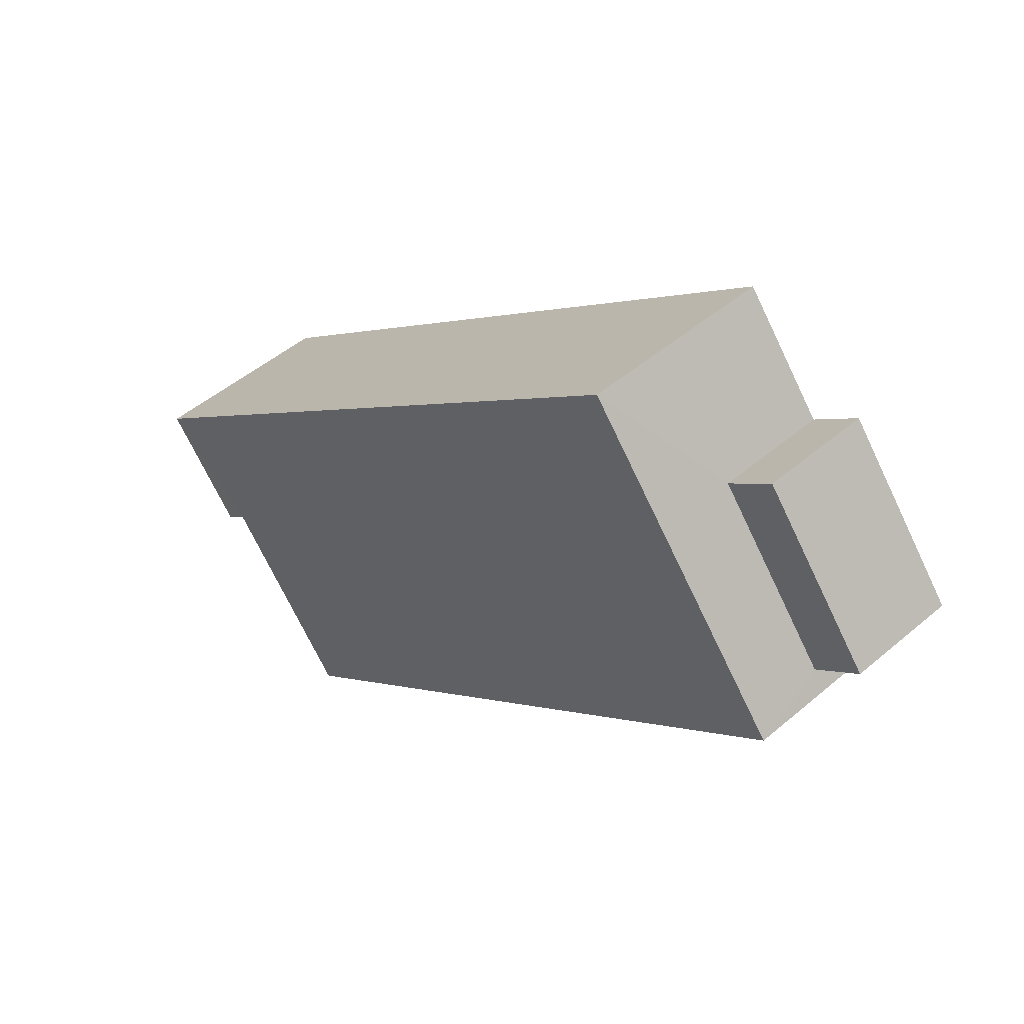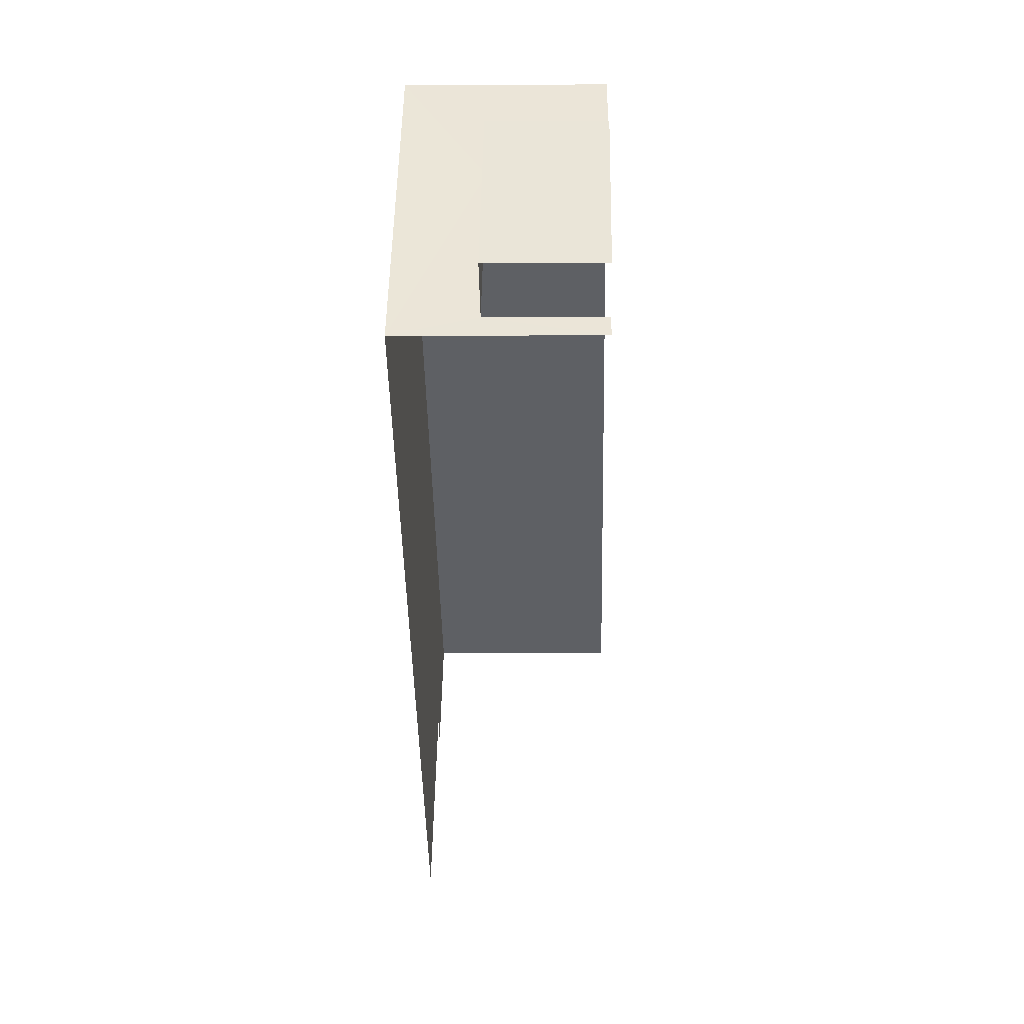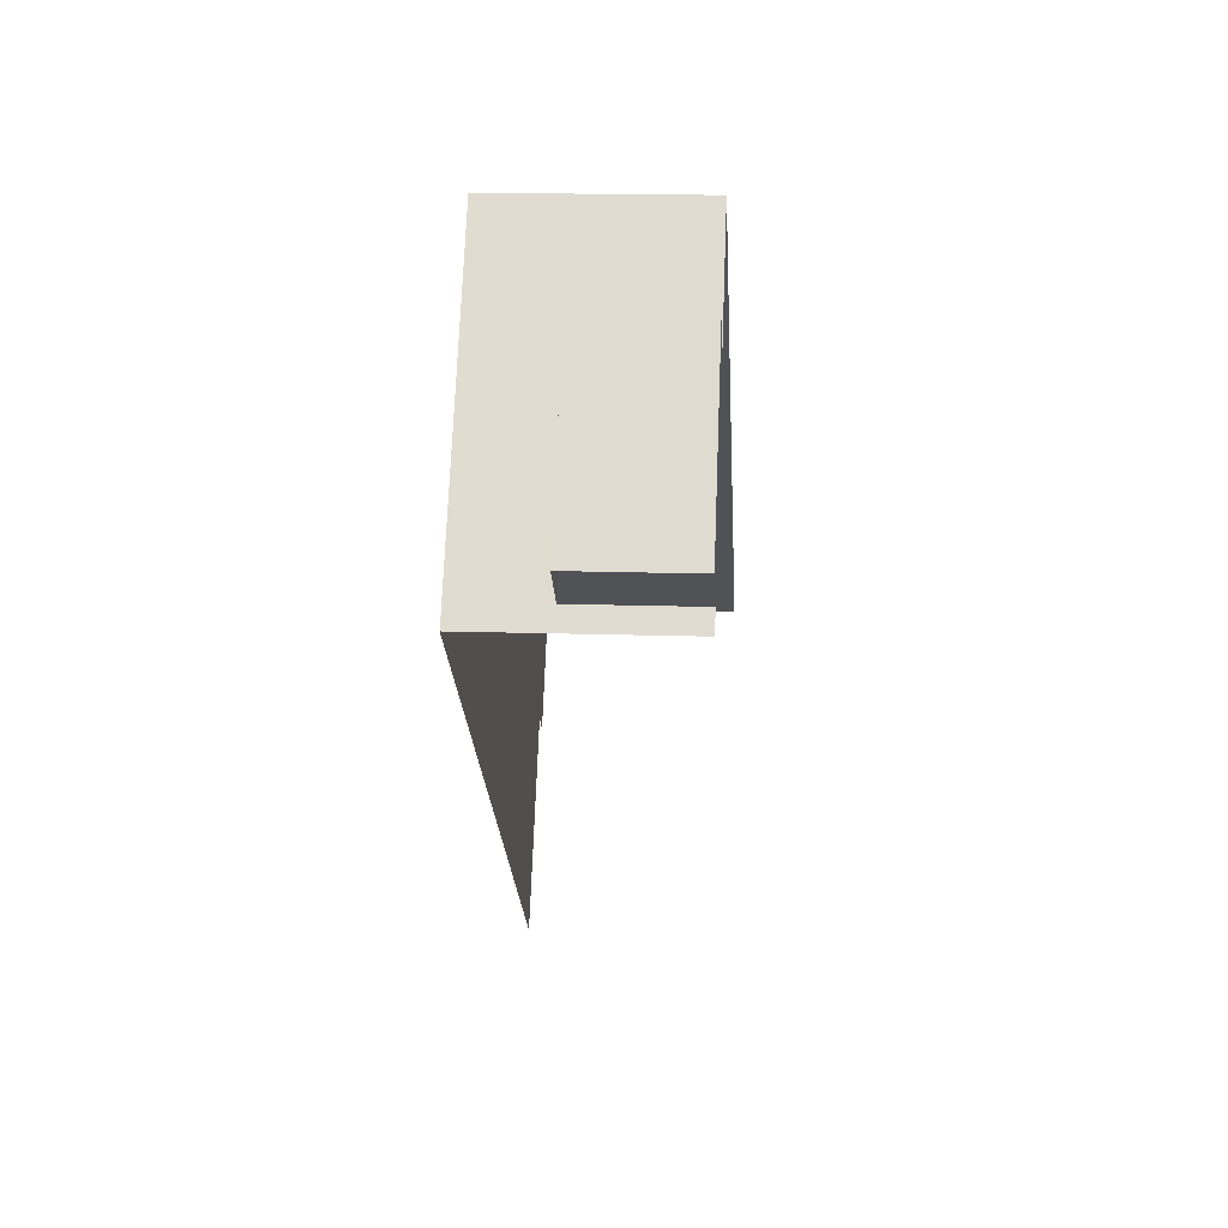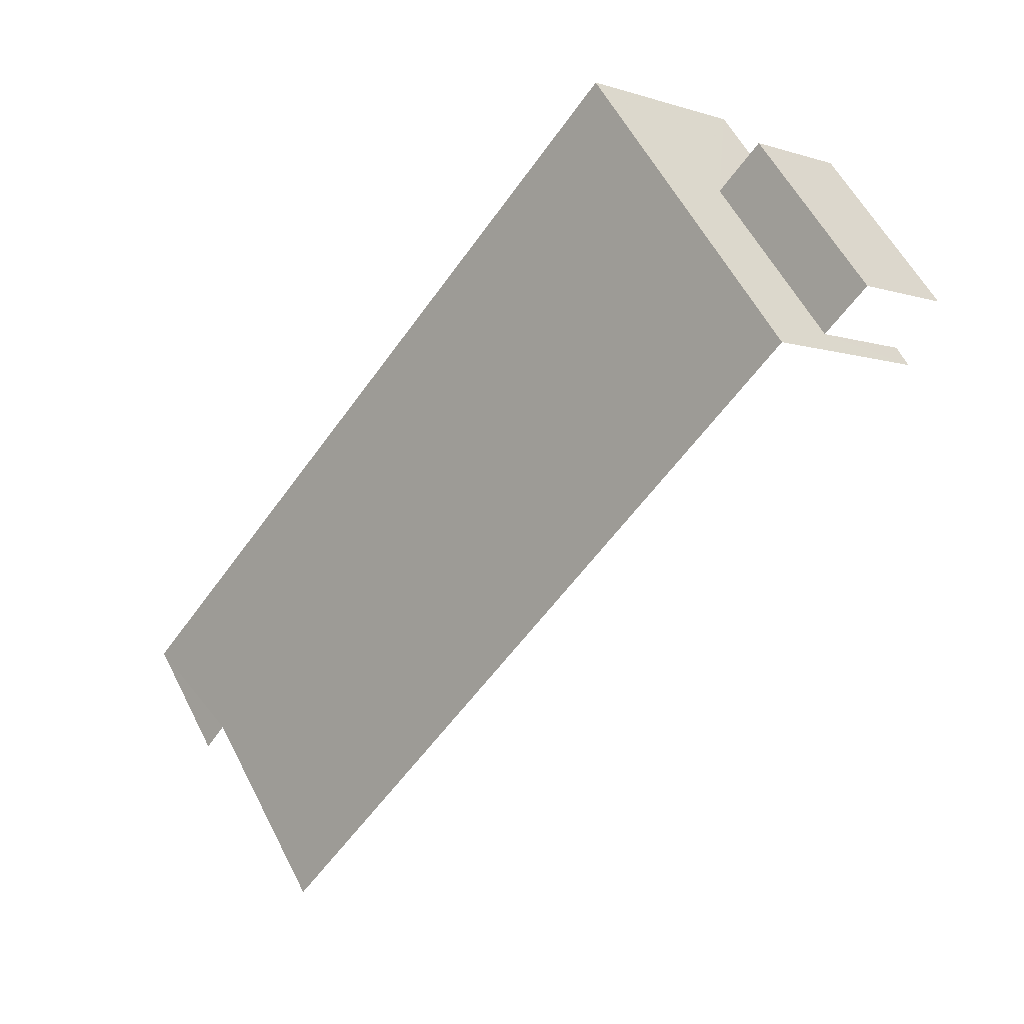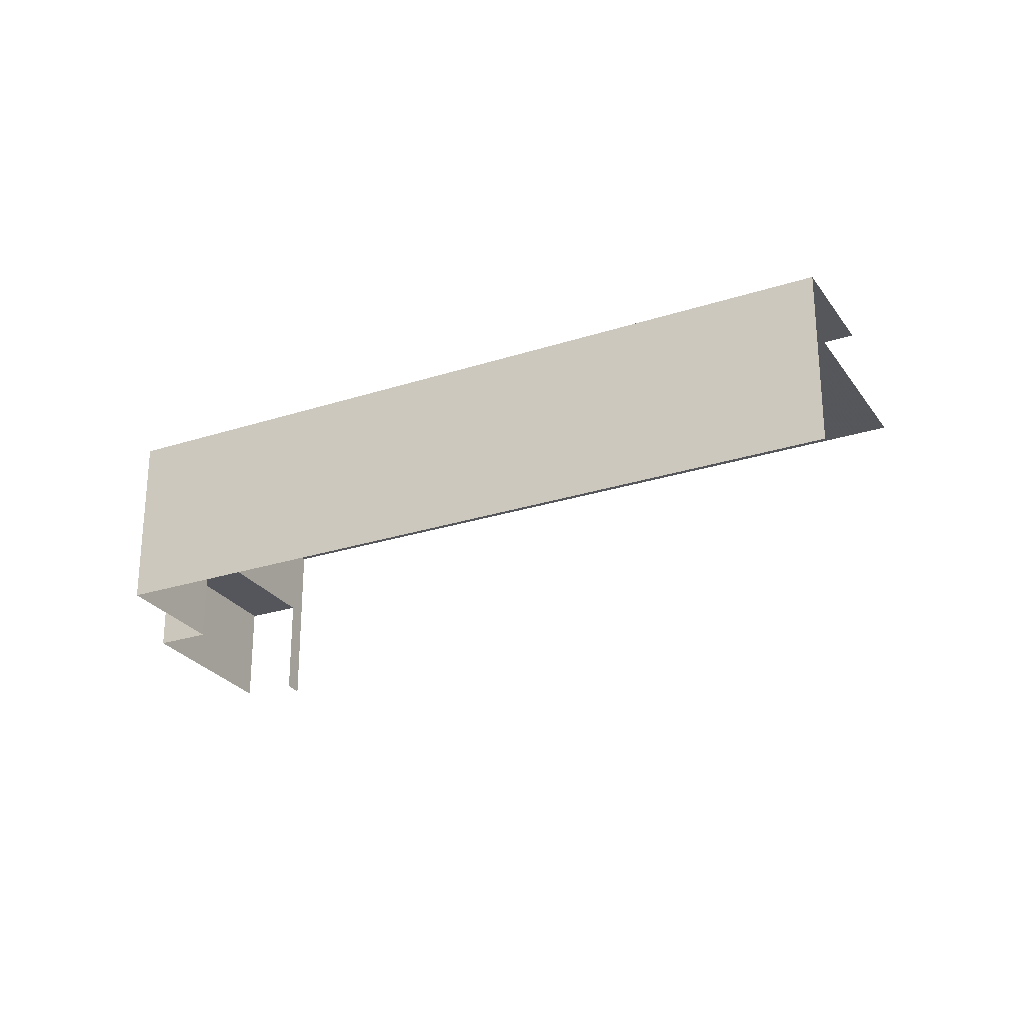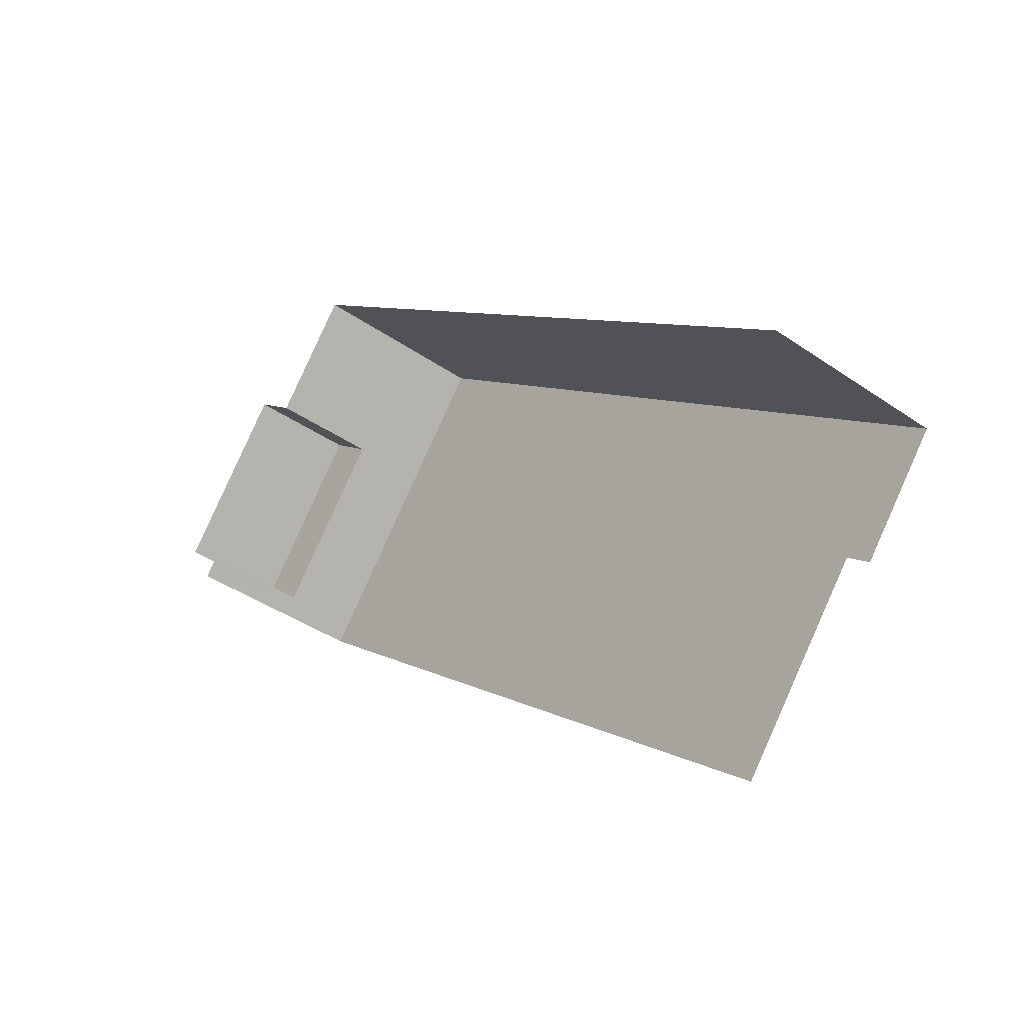
<metadata>
{"format":"obj","ext":"obj","renderer":"f3d","projection":"perspective","resolution":1024,"background":"white","views":[{"elev":48.6,"azim":46.5,"up":"+Y"},{"elev":-4.2,"azim":91.6,"up":"+Y"},{"elev":17.5,"azim":93.5,"up":"+Y"},{"elev":-4.8,"azim":44.4,"up":"+Y"},{"elev":-26.4,"azim":-114.2,"up":"+Z"},{"elev":-39.7,"azim":-130.7,"up":"+Y"}]}
</metadata>
<code>
v -2.231e+05 -1.27e+05 18.89
v -2.231e+05 -1.269e+05 18.89
v -2.231e+05 -1.27e+05 18.89
v -2.231e+05 -1.27e+05 18.89
v -2.231e+05 -1.269e+05 18.89
v -2.231e+05 -1.269e+05 18.89
v -2.231e+05 -1.269e+05 18.89
v -2.231e+05 -1.269e+05 18.89
v -2.231e+05 -1.27e+05 18.89
v -2.231e+05 -1.269e+05 18.89
v -2.231e+05 -1.269e+05 21.65
v -2.231e+05 -1.269e+05 21.65
v -2.231e+05 -1.269e+05 21.65
v -2.231e+05 -1.269e+05 21.65
v -2.231e+05 -1.27e+05 23.65
v -2.231e+05 -1.269e+05 23.65
v -2.231e+05 -1.27e+05 23.65
v -2.231e+05 -1.27e+05 23.65
v -2.231e+05 -1.269e+05 23.65
v -2.231e+05 -1.27e+05 23.65
f 1 2 3
f 1 3 4
f 5 6 7
f 3 2 6
f 5 7 8
f 9 3 5
f 9 5 10
f 3 6 5
f 20 9 10
f 19 20 10
f 15 4 3
f 15 18 4
f 15 3 9
f 20 15 9
f 5 8 12
f 11 5 12
f 17 1 4
f 18 17 4
f 11 12 13
f 14 11 13
f 15 16 17
f 17 18 15
f 19 16 15
f 20 19 15
f 12 8 7
f 13 12 7
f 17 2 1
f 17 16 2
f 11 10 5
f 10 11 19
f 6 2 14
f 16 19 14
f 2 16 14
f 14 19 11
f 6 13 7
f 6 14 13

</code>
